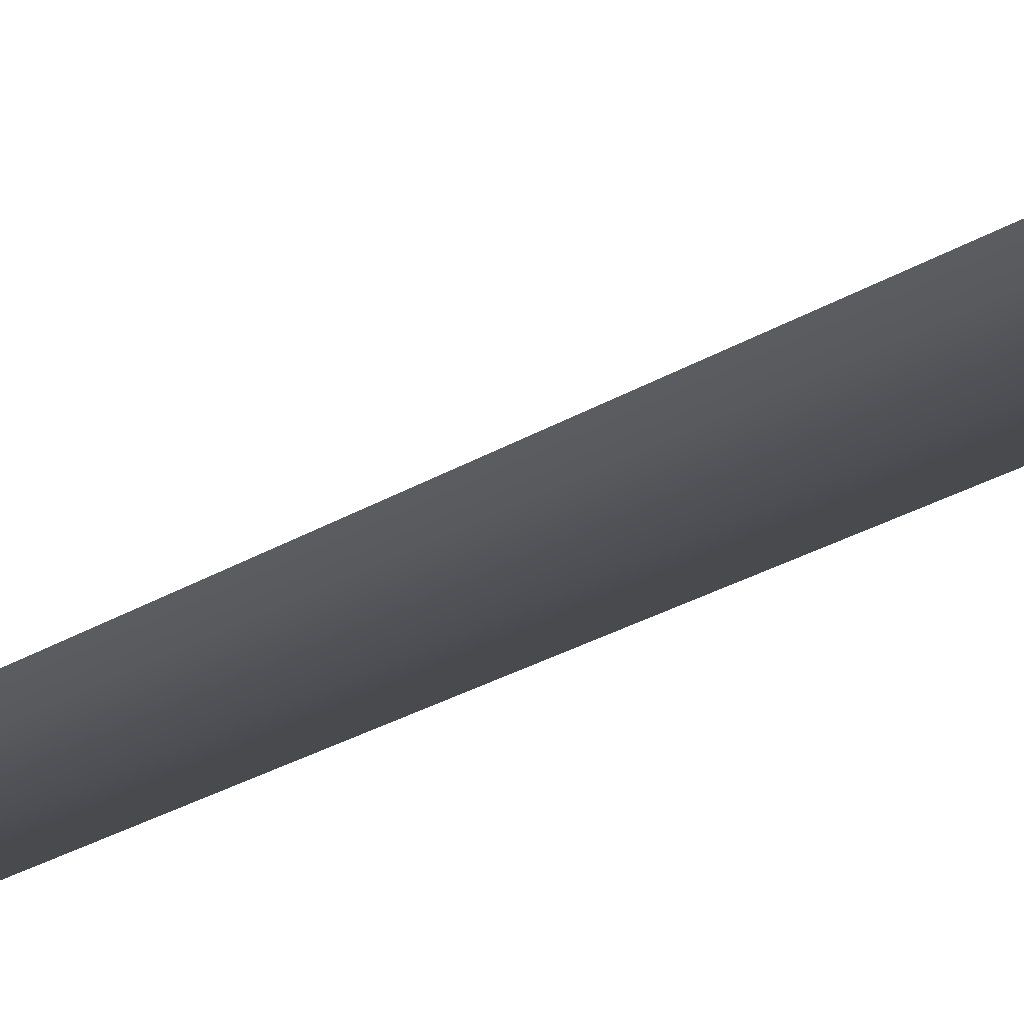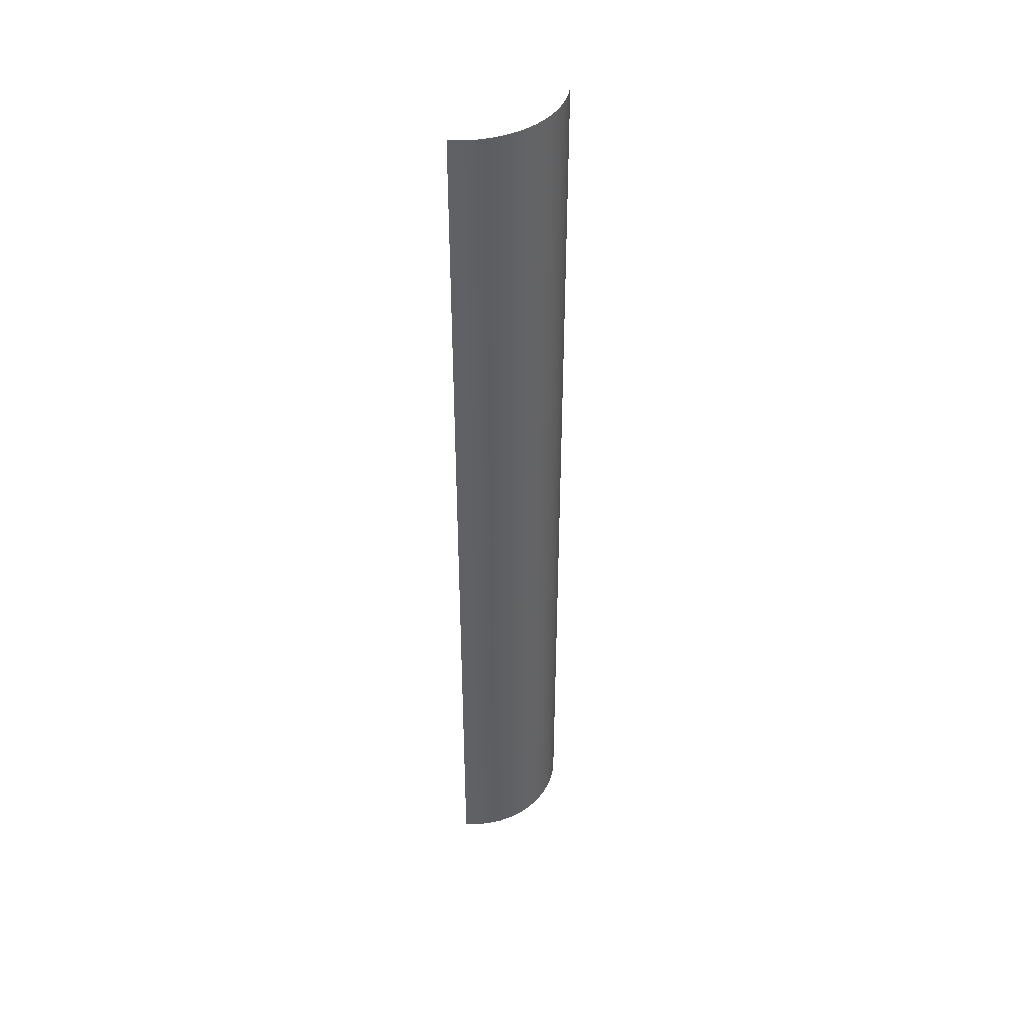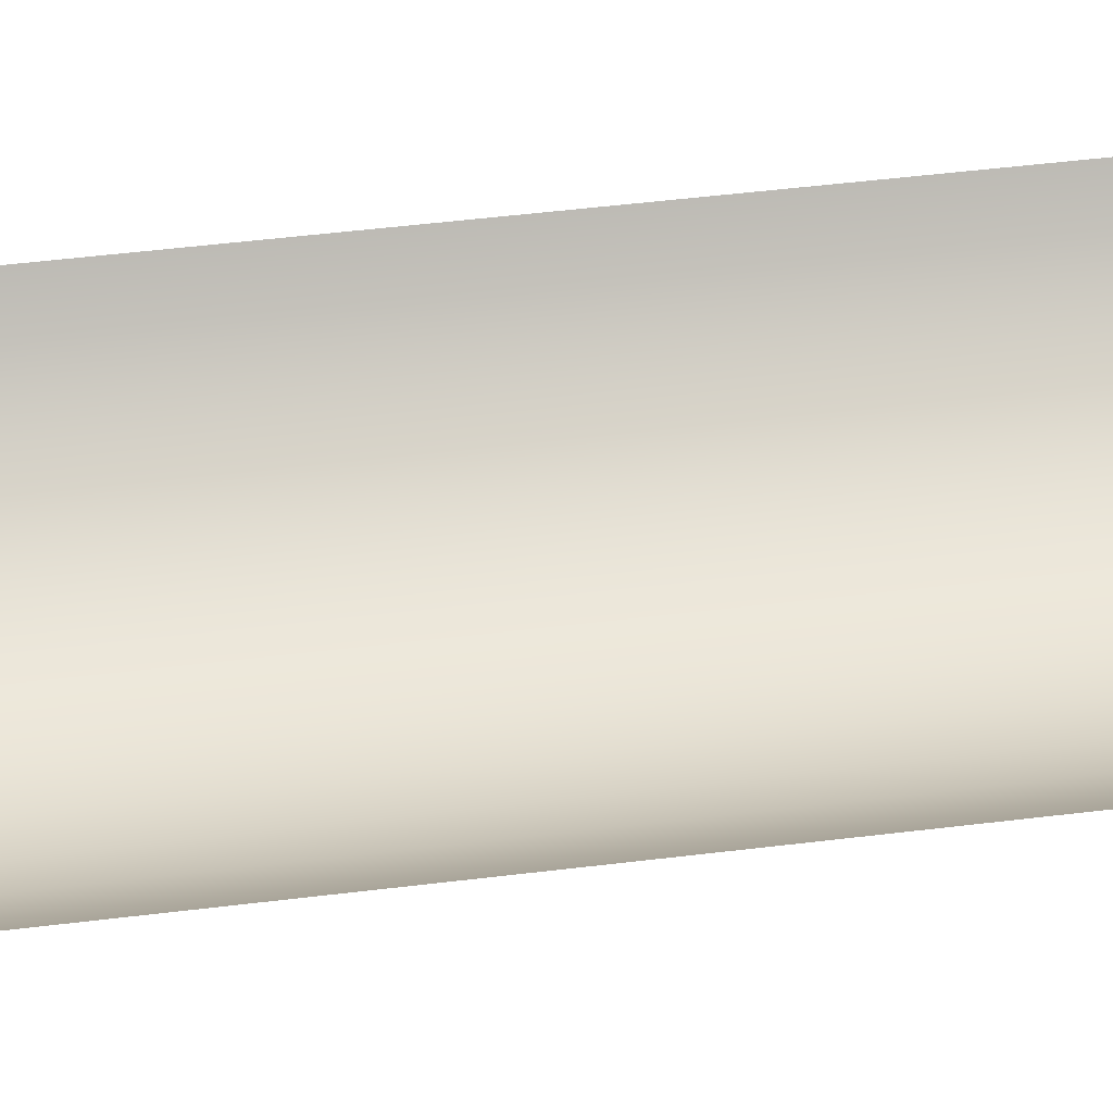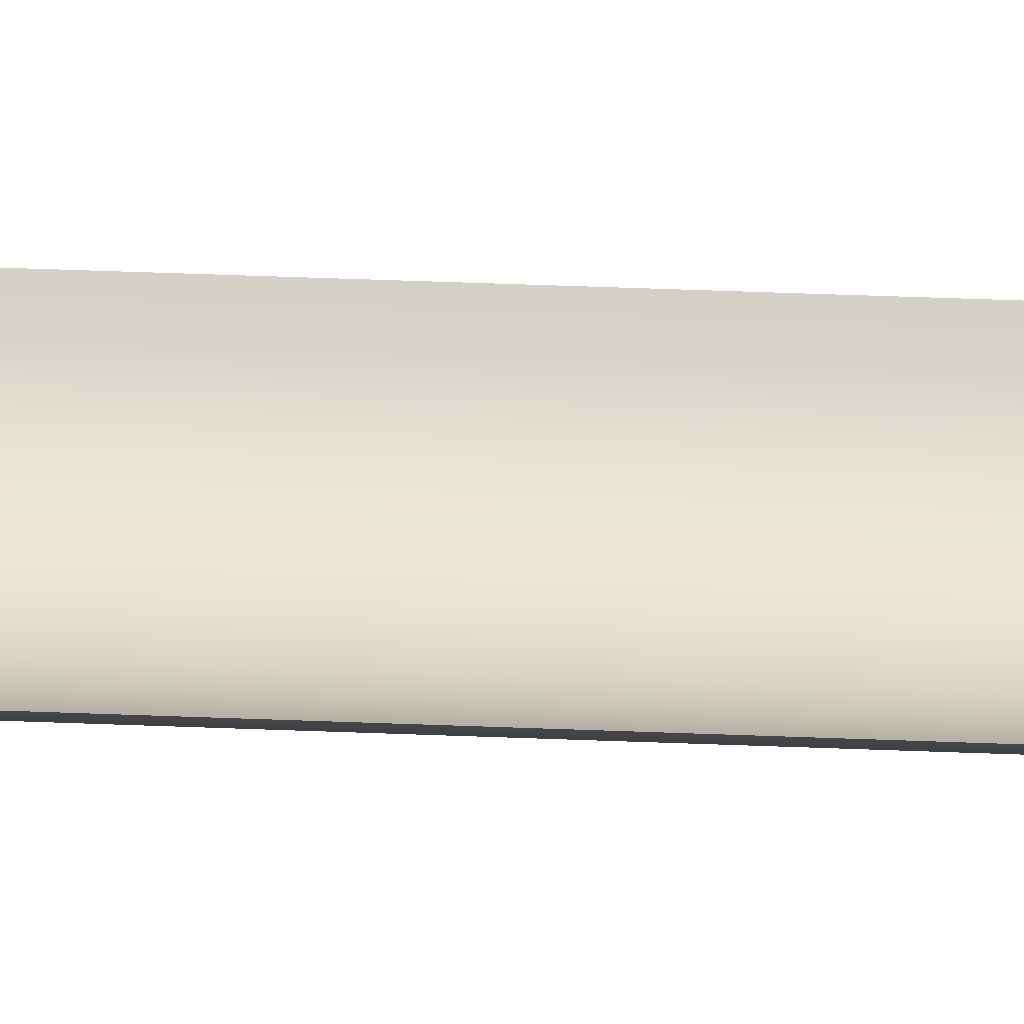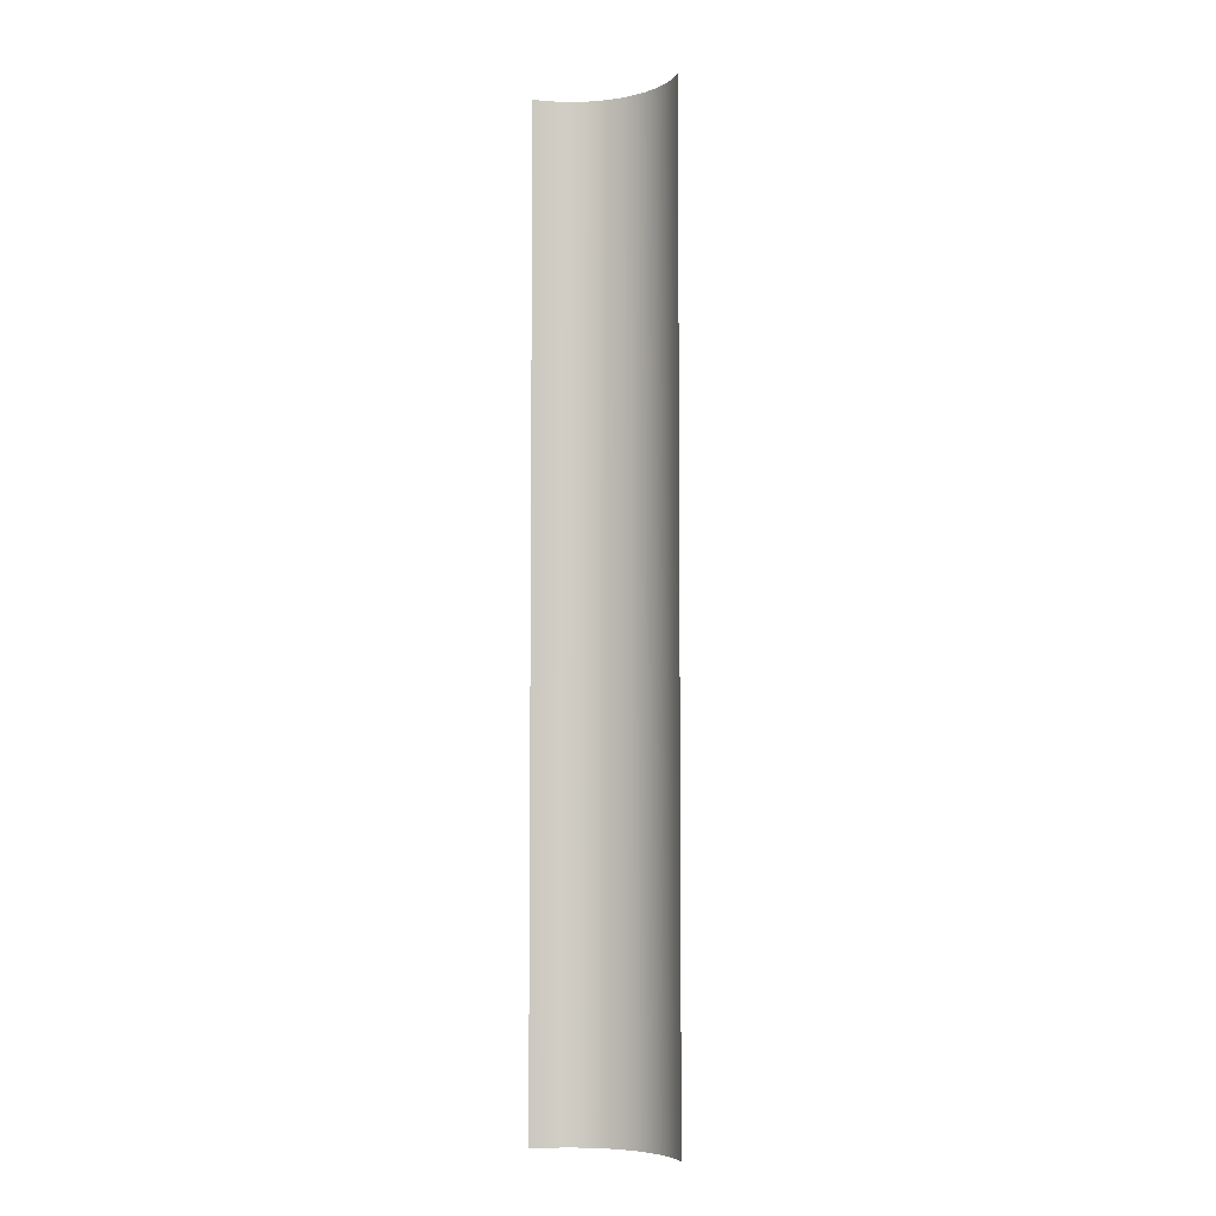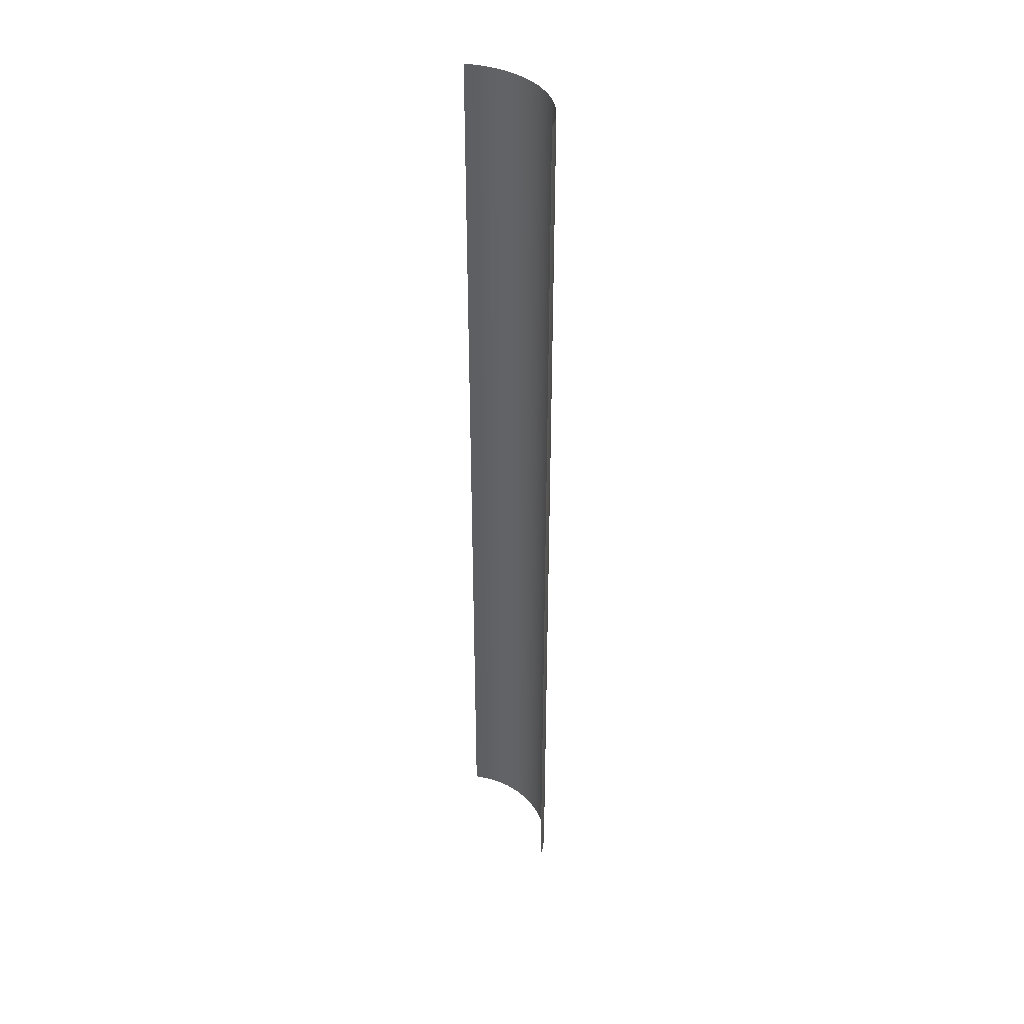
<metadata>
{"format":"obj","ext":"obj","renderer":"f3d","projection":"perspective","resolution":1024,"background":"white","views":[{"elev":-16.5,"azim":-33.5,"up":"+Y"},{"elev":42.9,"azim":-20.8,"up":"+Z"},{"elev":28.9,"azim":-102.1,"up":"+Y"},{"elev":58.2,"azim":92.2,"up":"+Y"},{"elev":-5.6,"azim":-129.8,"up":"+Z"},{"elev":38.9,"azim":-99.0,"up":"+Z"}]}
</metadata>
<code>
g Mesh1 Model
v 1.37 11.8 -100
v 4.331e-15 12.35 -1.924e-30
v 2.891e-15 12.35 -100
f 1 2 3
v 1.37 11.8 -8.336e-16
f 2 1 4
v 2.804 11.44 -100
f 5 4 1
v 2.804 11.44 -1.545e-15
f 4 5 6
v 4.273 11.3 -100
f 7 6 5
v 4.273 11.3 -2.121e-15
f 6 7 8
v 5.748 11.36 -100
f 9 8 7
v 5.748 11.36 -2.549e-15
f 8 9 10
v 7.2 11.63 -100
f 11 10 9
v 7.2 11.63 -2.821e-15
f 10 11 12
v 8.599 12.11 -100
f 13 12 11
v 8.599 12.11 -2.931e-15
f 12 13 14
v 9.916 12.77 -100
f 15 14 13
v 9.916 12.77 -2.878e-15
f 14 15 16
v 11.13 13.62 -100
f 17 16 15
v 11.13 13.62 -2.661e-15
f 16 17 18
v 12.21 14.63 -100
f 19 18 17
v 12.21 14.63 -2.286e-15
f 18 19 20
v 13.13 15.78 -100
f 21 20 19
v 13.13 15.78 -1.76e-15
f 20 21 22
v 13.88 17.05 -100
f 23 22 21
v 13.88 17.05 -1.093e-15
f 22 23 24
v 14.45 18.41 -100
f 25 24 23
v 14.45 18.41 -3e-16
f 24 25 26

</code>
